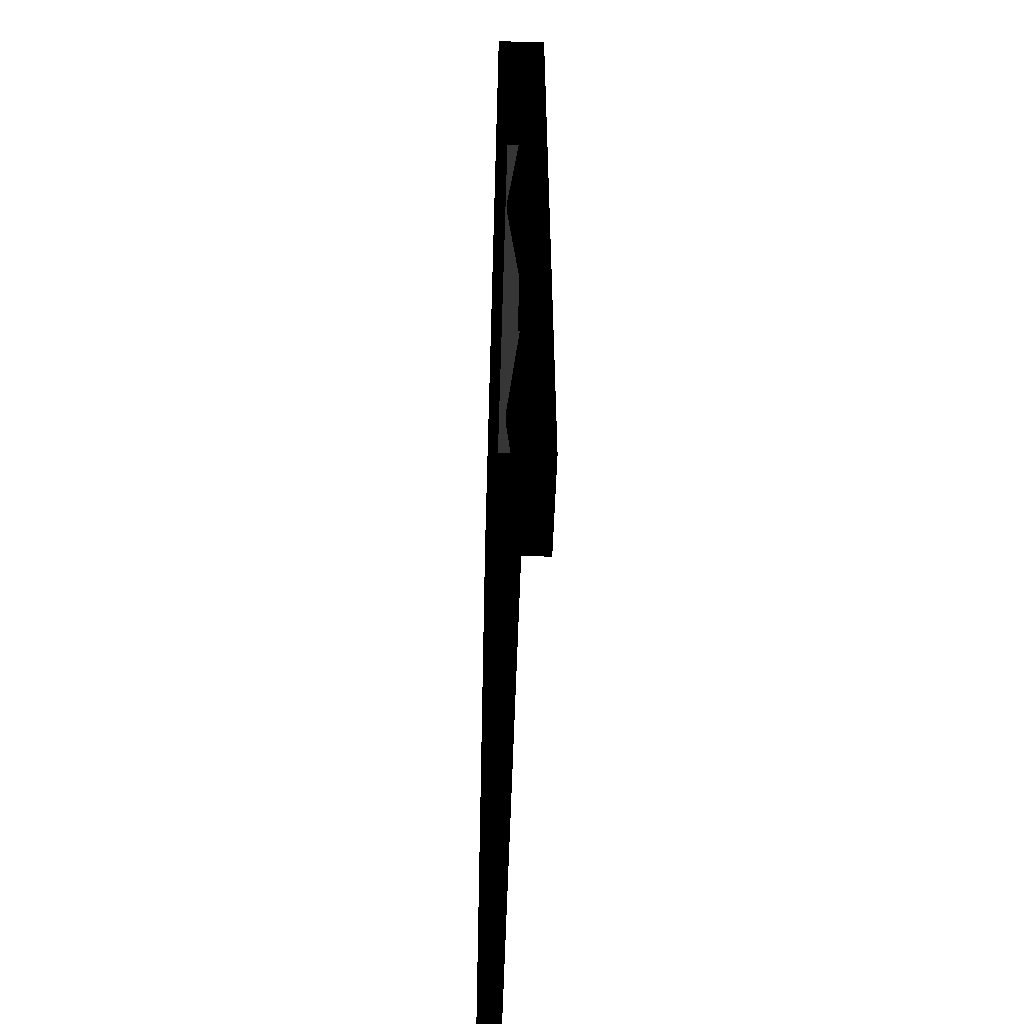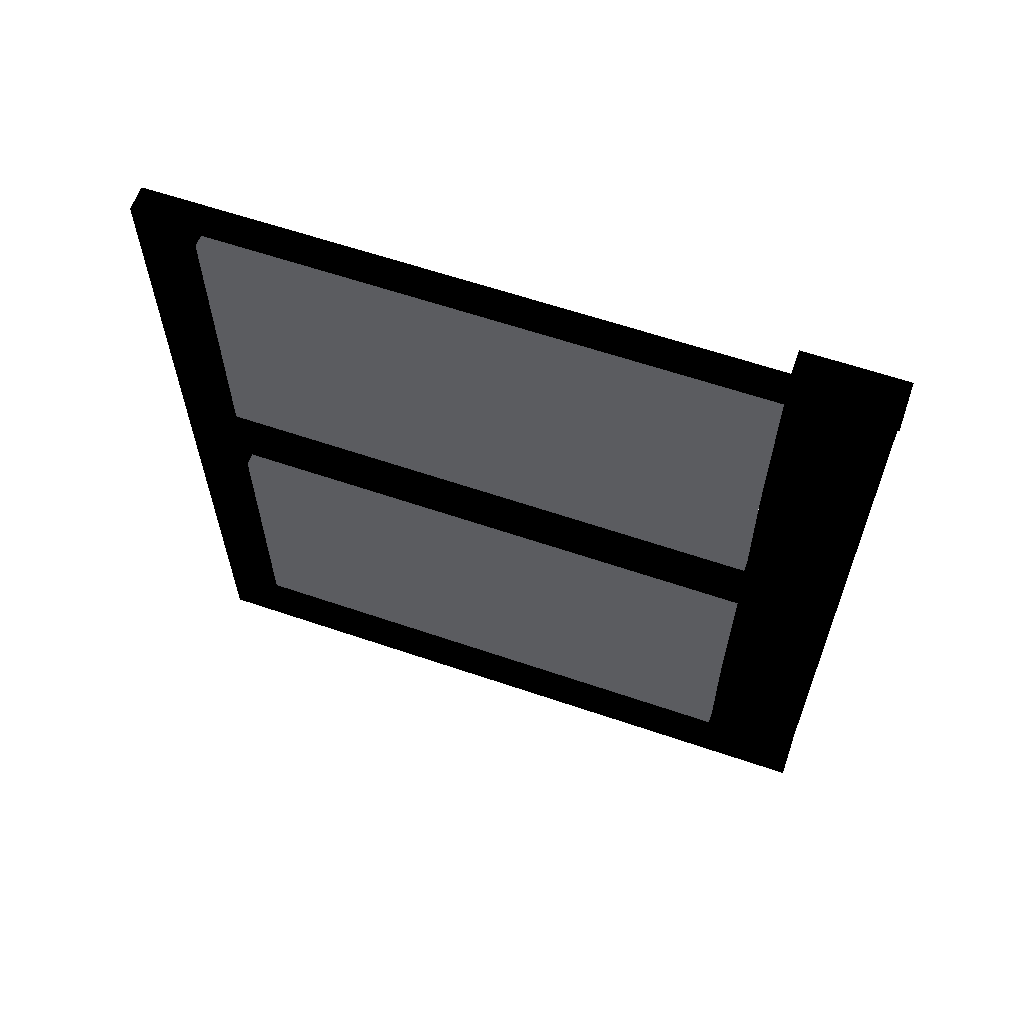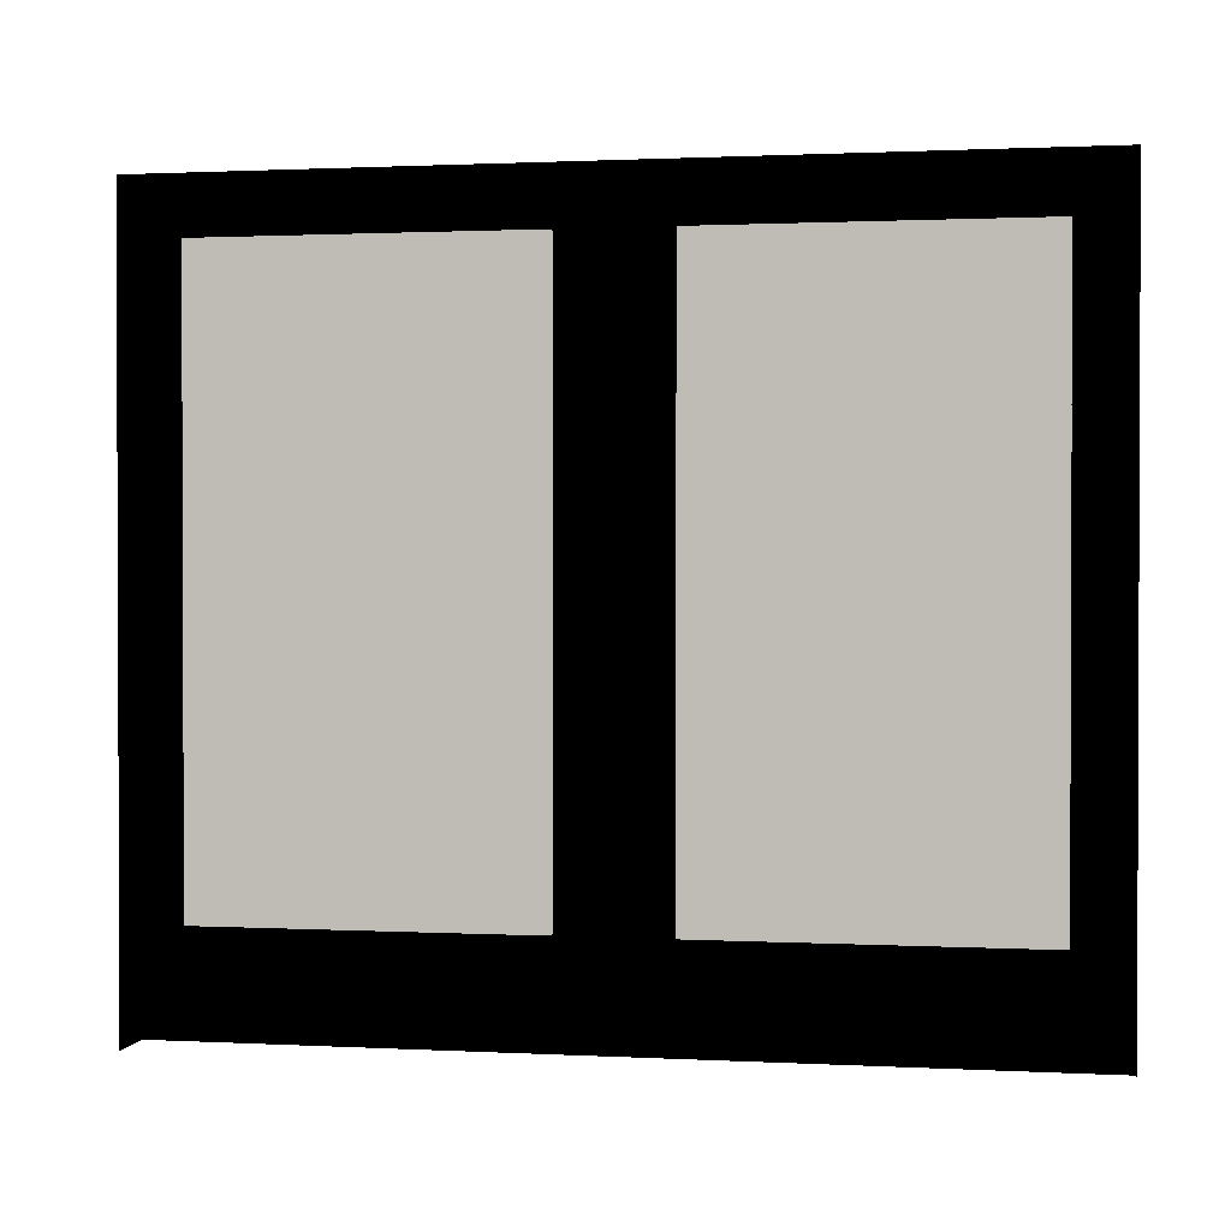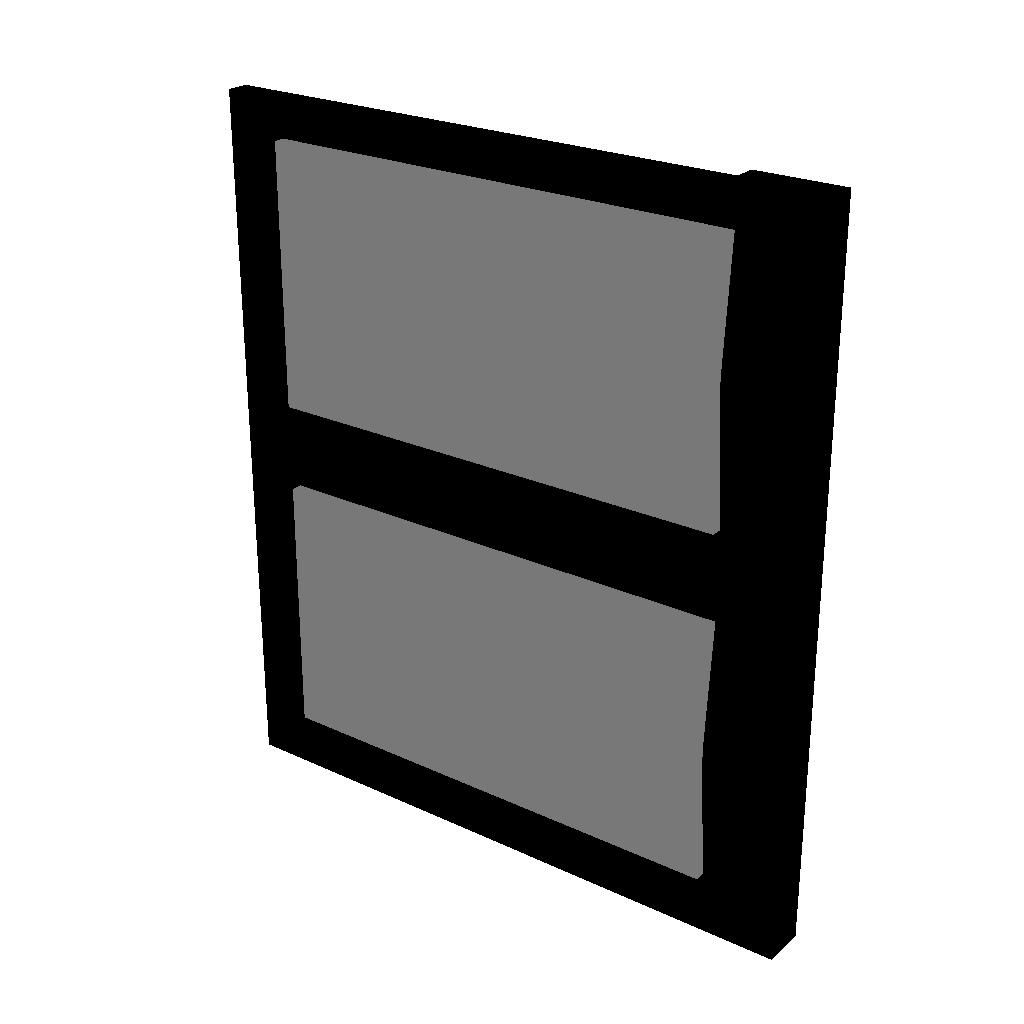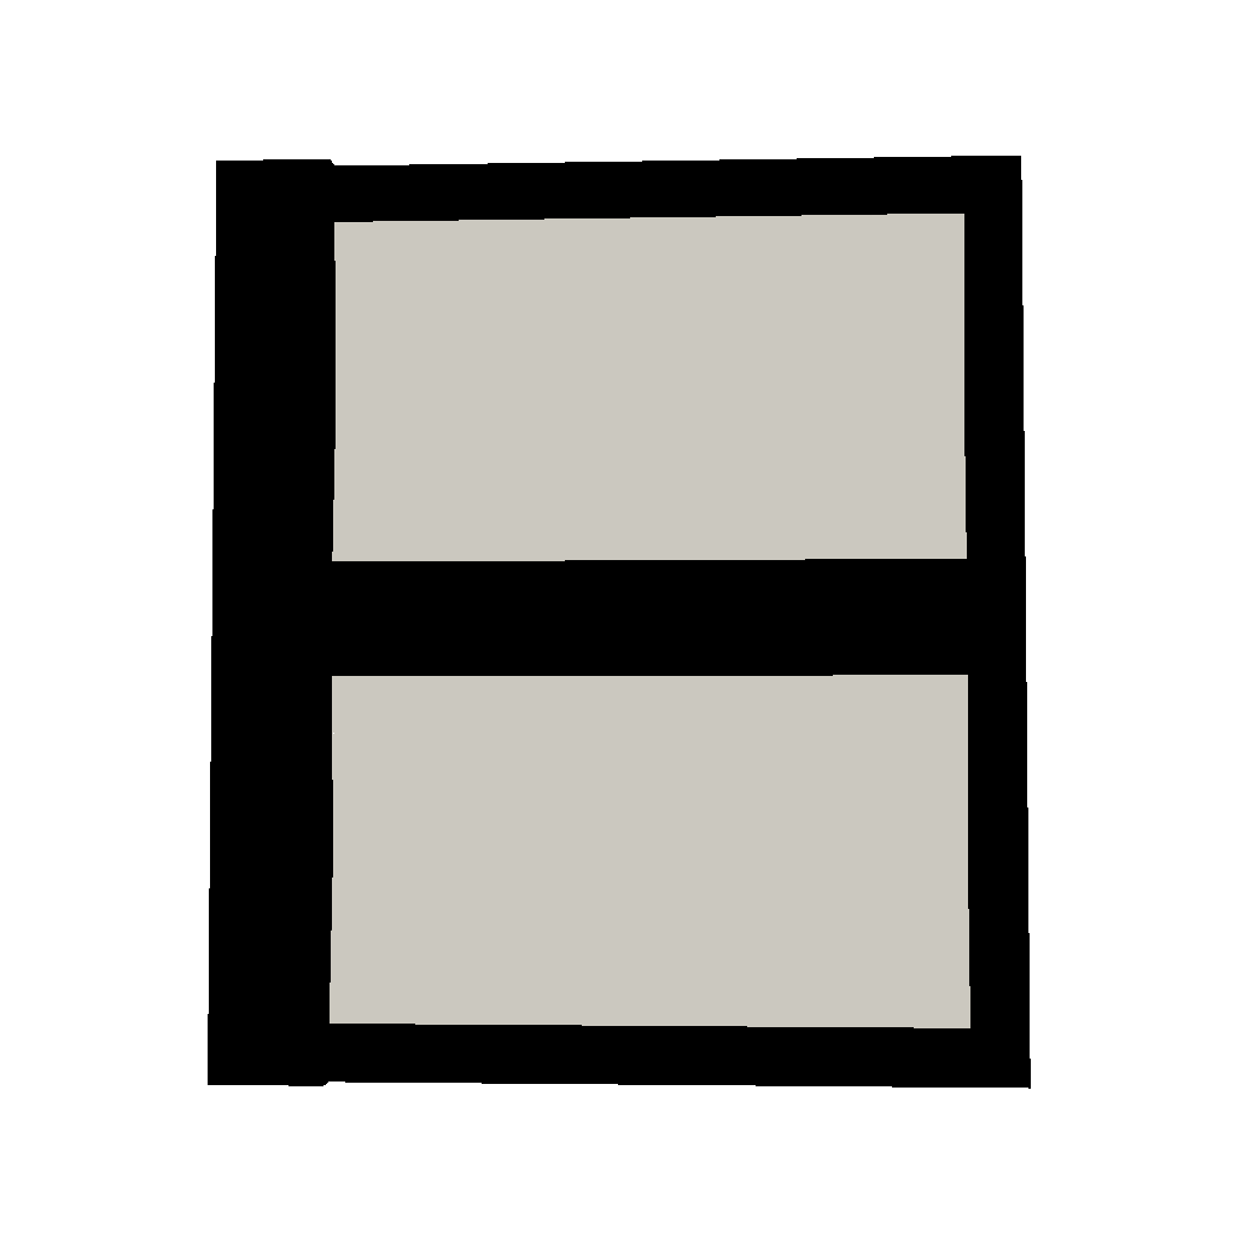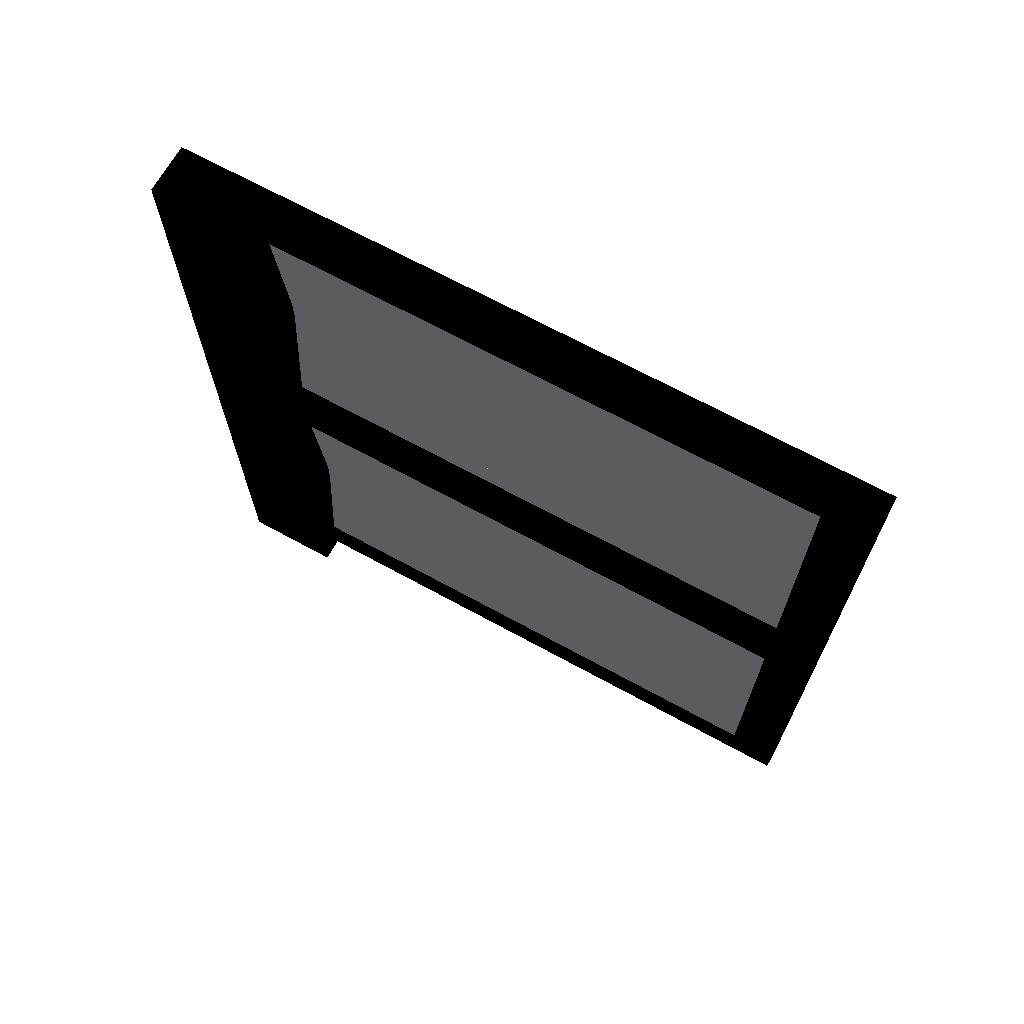
<metadata>
{"format":"obj","ext":"obj","renderer":"f3d","projection":"perspective","resolution":1024,"background":"white","views":[{"elev":-53.7,"azim":-1.7,"up":"+Z"},{"elev":61.8,"azim":-70.9,"up":"+Z"},{"elev":1.2,"azim":-79.1,"up":"+Y"},{"elev":25.0,"azim":-53.4,"up":"+Z"},{"elev":-3.2,"azim":93.6,"up":"+Z"},{"elev":68.2,"azim":118.8,"up":"+Z"}]}
</metadata>
<code>
o 2128
v -62 180 -8
v -62 128 -38
v -62 128 -42
v -62 186 -8
v -62 148 -8
v -62 128 -20
v -62 128 -24
v -62 154 -8
v -62 216 -24
v -62 164 -56
v -62 170 -56
v -62 216 -28
v -62 210 -8
v -62 128 -56
v -62 134 -56
v -62 216 -8
v -62 216 -44
v -62 196 -56
v -62 202 -56
v -62 216 -48
v -62 186 -56
v -62 128 -22
v -62 128 -26
v -62 180 -56
v -62 154 -56
v -62 128 -40
v -62 128 -44
v -62 148 -56
v -62 216 -36
v -62 170 -8
v -62 164 -8
v -62 216 -40
v -62 216 -56
v -62 134 -8
v -62 128 -8
v -62 210 -56
v -62 216 -16
v -62 202 -8
v -62 196 -8
v -62 216 -20
v -60 128 -56
v -60 128 -64
v -60 224 -64
v -60 216 -56
v -62 128 -34
v -60 128 -32
v -56 128 -64
v -56 112 -64
v -64 128 -64
v -64 224 -64
v -64 224 0
v -60 224 0
v -60 216 -8
v -62 216 -30
v -62 216 -34
v -62 174 -56
v -60 128 0
v -60 128 -8
v -62 174 -8
v -64 112 -64
v -56 128 0
v -56 112 0
v -62 128 -30
v -60 128 64
v -64 128 64
v -64 112 64
v -56 112 64
v -56 128 64
v -60 128 56
v -60 216 56
v -60 224 64
v -64 224 64
v -60 128 8
v -60 216 8
v -62 170 8
v -62 128 8
v -62 128 30
v -60 128 32
v -62 128 34
v -62 128 56
v -62 170 56
v -62 174 56
v -62 216 56
v -62 216 34
v -62 174 8
v -62 216 8
v -62 216 30
v -62 180 56
v -62 128 26
v -62 128 22
v -62 186 56
v -62 148 56
v -62 128 44
v -62 128 40
v -62 154 56
v -62 216 40
v -62 164 8
v -62 216 36
v -62 210 56
v -62 134 8
v -62 216 20
v -62 196 8
v -62 202 8
v -62 216 16
v -62 186 8
v -62 128 42
v -62 128 38
v -62 180 8
v -62 154 8
v -62 128 24
v -62 128 20
v -62 148 8
v -62 216 28
v -62 164 56
v -62 216 24
v -62 134 56
v -62 210 8
v -62 216 48
v -62 202 56
v -62 196 56
v -62 216 44
f 1 2 3
f 1 3 4
f 5 6 7
f 5 7 8
f 9 10 11
f 9 11 12
f 13 14 15
f 13 15 16
f 17 18 19
f 17 19 20
f 21 22 23
f 21 23 24
f 25 26 27
f 25 27 28
f 29 30 31
f 29 31 32
f 33 34 35
f 33 35 36
f 37 38 39
f 37 39 40
f 41 42 43
f 41 43 44
f 41 44 11
f 41 11 14
f 41 14 45
f 41 45 46
f 41 46 47
f 41 47 42
f 42 47 48
f 42 48 49
f 42 49 43
f 43 49 50
f 43 50 51
f 43 51 52
f 43 52 53
f 43 53 44
f 44 53 54
f 44 54 55
f 44 55 33
f 44 33 56
f 44 56 11
f 53 52 57
f 53 57 58
f 53 58 35
f 53 35 30
f 53 30 59
f 53 59 16
f 53 16 54
f 48 60 49
f 47 61 62
f 47 62 48
f 57 61 58
f 58 61 46
f 58 46 63
f 58 63 35
f 45 63 46
f 46 61 47
f 64 65 66
f 64 66 67
f 64 67 68
f 64 68 69
f 64 69 70
f 64 70 71
f 64 71 72
f 64 72 65
f 61 68 67
f 61 67 62
f 73 61 57
f 73 57 52
f 73 52 74
f 73 74 75
f 73 75 76
f 73 76 77
f 73 77 78
f 73 78 61
f 61 78 68
f 68 78 69
f 69 78 79
f 69 79 80
f 69 80 70
f 70 80 81
f 70 81 82
f 70 82 83
f 70 83 84
f 70 84 74
f 70 74 52
f 70 52 71
f 71 52 72
f 72 52 51
f 77 79 78
f 85 74 86
f 86 74 87
f 87 74 84
f 75 74 85
f 76 86 83
f 76 83 80
f 14 33 16
f 14 16 35
f 88 89 90
f 88 90 91
f 92 93 94
f 92 94 95
f 96 97 75
f 96 75 98
f 99 76 100
f 99 100 83
f 101 102 103
f 101 103 104
f 105 106 107
f 105 107 108
f 109 110 111
f 109 111 112
f 113 81 114
f 113 114 115
f 86 116 80
f 86 80 117
f 118 119 120
f 118 120 121

</code>
